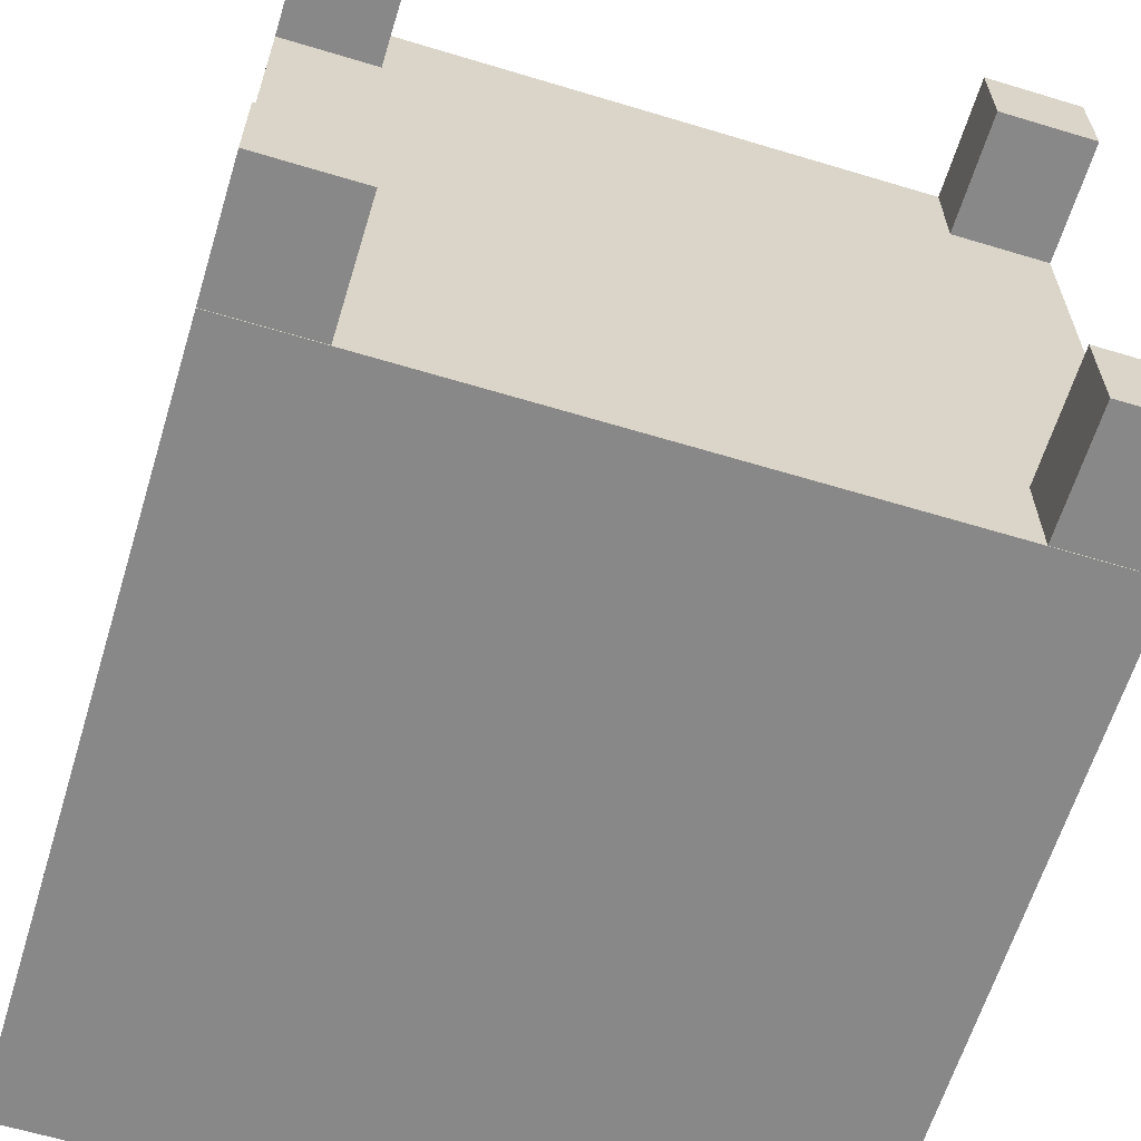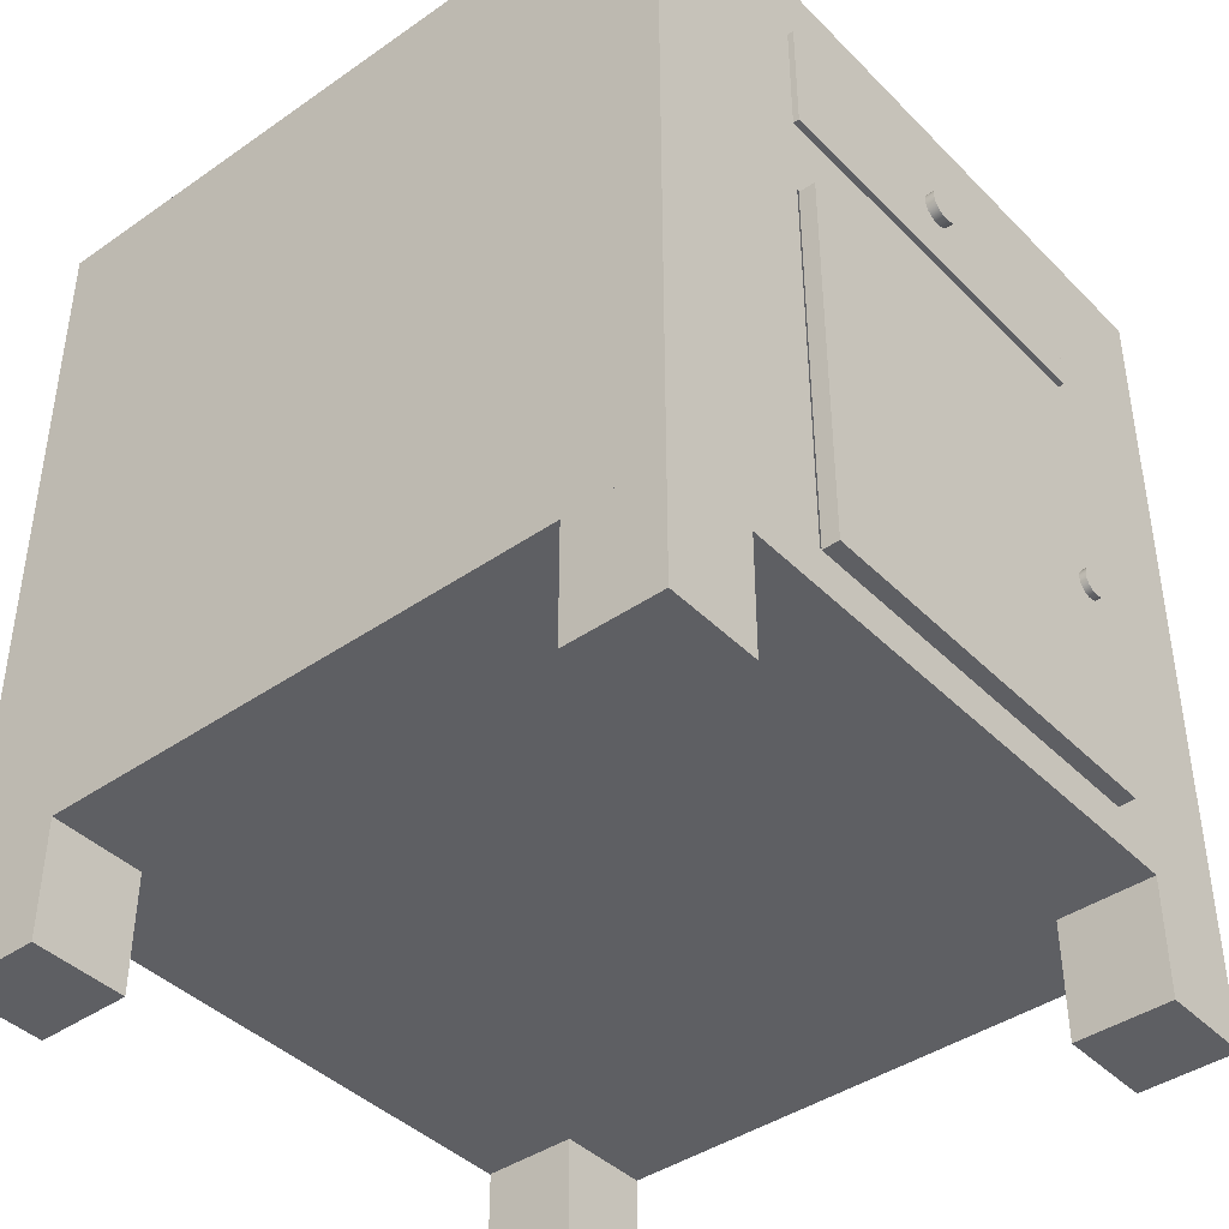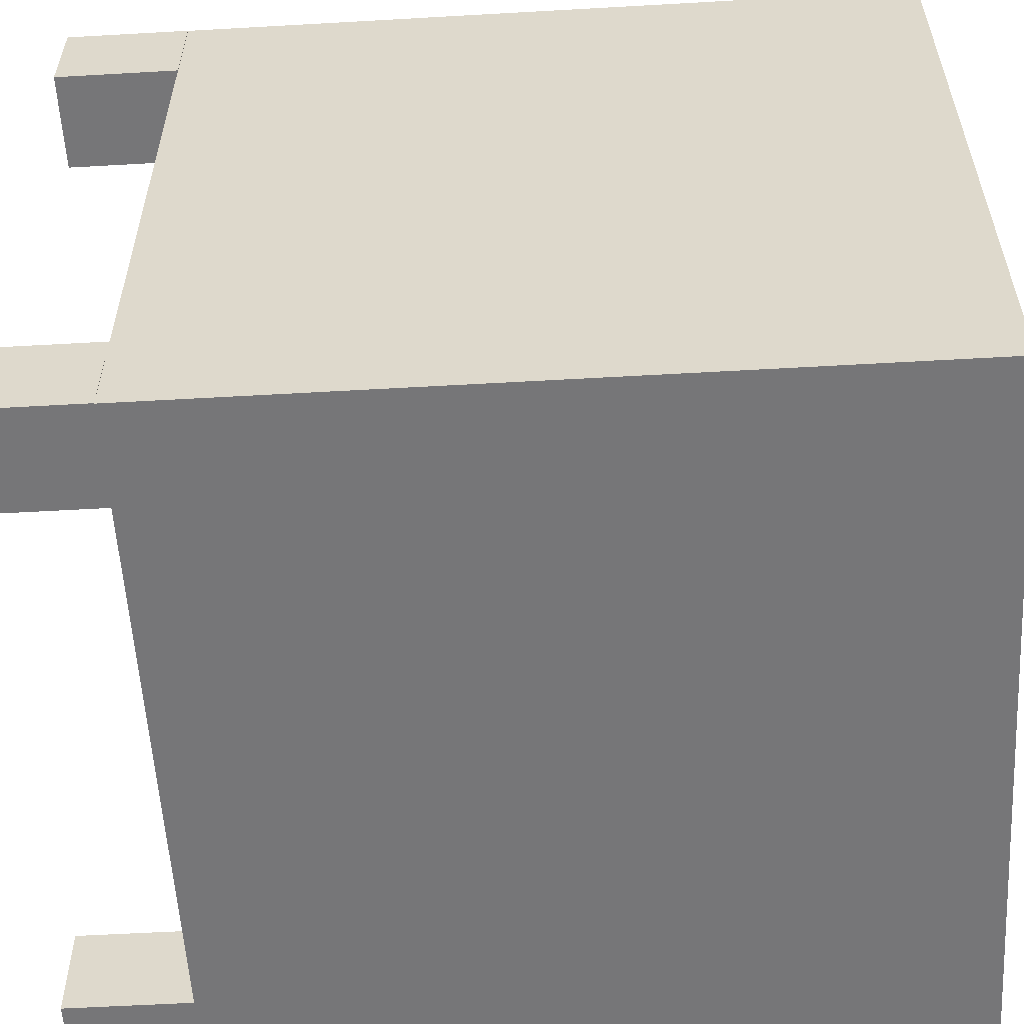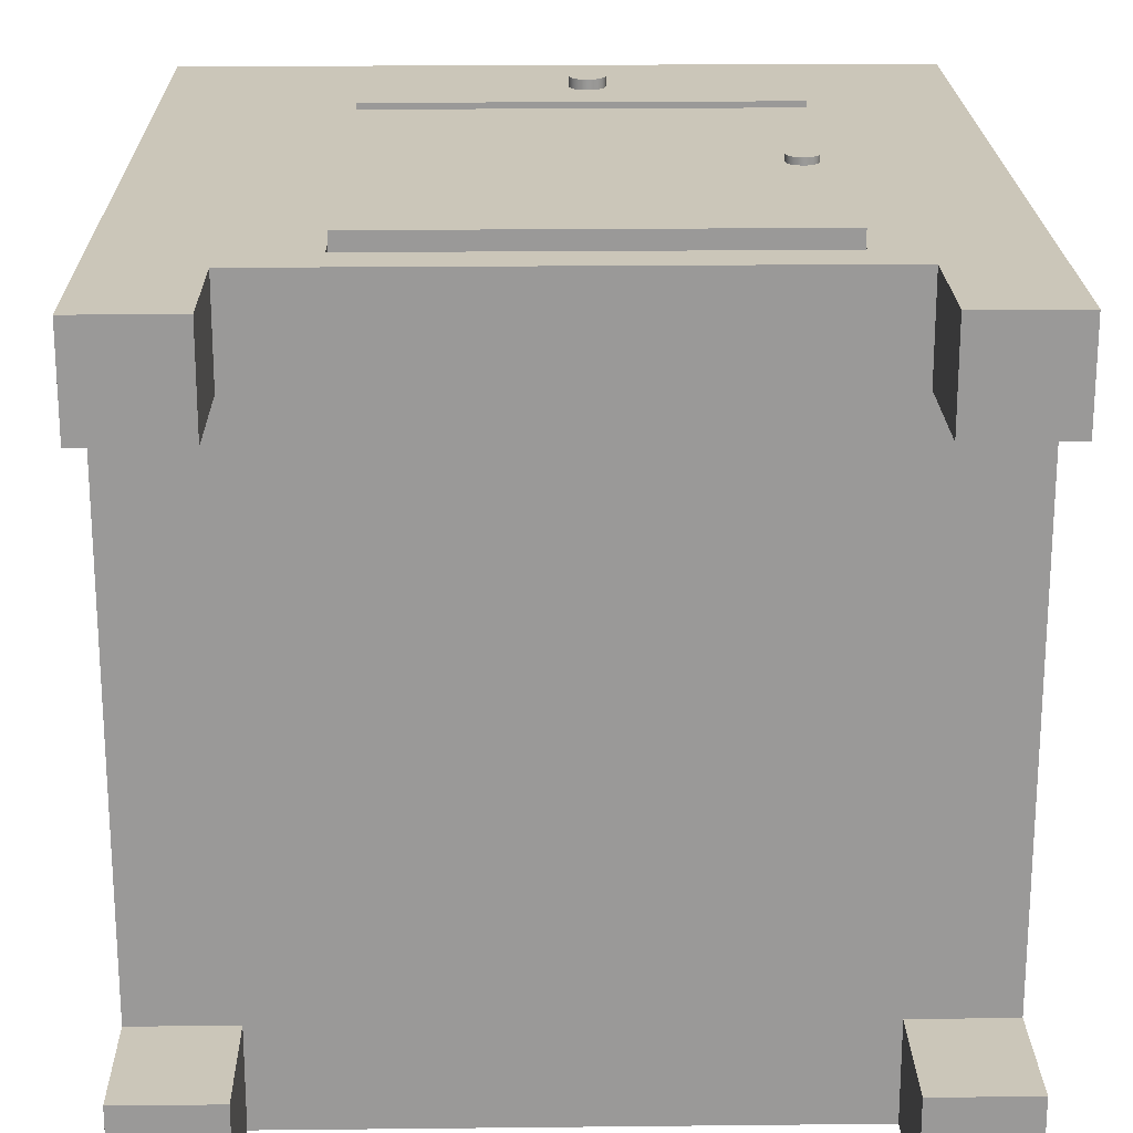
<metadata>
{"format":"obj","ext":"obj","renderer":"f3d","projection":"perspective","resolution":1024,"background":"white","views":[{"elev":-62.9,"azim":-17.0,"up":"+Z"},{"elev":-41.6,"azim":-50.0,"up":"+Y"},{"elev":-56.9,"azim":93.4,"up":"+Z"},{"elev":21.0,"azim":-1.1,"up":"+Z"}]}
</metadata>
<code>
v  -43.84 0 14.83
v  -43.84 0 10.11
v  -39.11 0 10.11
v  -39.11 0 14.83
v  -43.84 5.905 14.83
v  -39.11 5.905 14.83
v  -39.11 5.905 10.11
v  -43.84 5.905 10.11
o Box001
g Box001
f 1 2 3
f 3 4 1
f 5 6 7
f 7 8 5
f 1 4 6
f 6 5 1
f 4 3 7
f 7 6 4
f 3 2 8
f 8 7 3
f 2 1 5
f 5 8 2
v  -43.84 5.908 -20.6
v  -8.404 5.908 -20.6
v  -8.404 5.908 14.83
v  -43.84 5.908 14.83
v  -35.1 27.66 14.83
v  -35.08 31.92 14.83
v  -35.08 37.82 14.83
v  -15.4 31.92 14.83
v  -15.41 27.66 14.83
v  -15.41 7.973 14.83
v  -35.1 7.973 14.83
v  -8.404 41.34 14.83
v  -15.4 37.82 14.83
v  -43.84 41.34 14.83
v  -43.84 41.34 -20.6
v  -8.404 41.34 -20.6
v  -35.1 7.973 -14.05
v  -35.1 27.66 -14.05
v  -15.41 27.66 -14.05
v  -15.41 7.973 -14.05
v  -15.4 31.92 -14.05
v  -35.08 31.92 -14.05
v  -35.08 37.82 -14.05
v  -15.4 37.82 -14.05
o Box002
g Box002
f 9 10 11
f 11 12 9
f 13 14 15
f 16 14 13
f 16 13 17
f 16 17 18
f 18 19 12
f 18 12 11
f 18 11 20
f 16 18 20
f 21 16 20
f 15 21 20
f 15 20 22
f 13 15 22
f 19 13 22
f 12 19 22
f 12 22 23
f 23 9 12
f 9 23 24
f 24 10 9
f 10 24 20
f 20 11 10
f 19 25 26
f 26 13 19
f 13 26 27
f 27 17 13
f 17 27 28
f 28 18 17
f 18 28 25
f 25 19 18
f 20 24 23
f 23 22 20
f 27 26 25
f 25 28 27
f 16 29 30
f 30 14 16
f 14 30 31
f 31 15 14
f 32 31 30
f 30 29 32
f 21 32 29
f 29 16 21
f 15 31 32
f 32 21 15
v  -13.12 0 14.83
v  -13.12 0 10.11
v  -8.394 0 10.11
v  -8.394 0 14.83
v  -13.12 5.905 14.83
v  -8.394 5.905 14.83
v  -8.394 5.905 10.11
v  -13.12 5.905 10.11
o Box003
g Box003
f 33 34 35
f 35 36 33
f 37 38 39
f 39 40 37
f 33 36 38
f 38 37 33
f 36 35 39
f 39 38 36
f 35 34 40
f 40 39 35
f 34 33 37
f 37 40 34
v  -43.84 0 -15.84
v  -43.84 0 -20.57
v  -39.11 0 -20.57
v  -39.11 0 -15.84
v  -43.84 5.905 -15.84
v  -39.11 5.905 -15.84
v  -39.11 5.905 -20.57
v  -43.84 5.905 -20.57
o Box004
g Box004
f 41 42 43
f 43 44 41
f 45 46 47
f 47 48 45
f 41 44 46
f 46 45 41
f 44 43 47
f 47 46 44
f 43 42 48
f 48 47 43
f 42 41 45
f 45 48 42
v  -13.13 0 -15.84
v  -13.13 0 -20.57
v  -8.403 0 -20.57
v  -8.403 0 -15.84
v  -13.13 5.905 -15.84
v  -8.403 5.905 -15.84
v  -8.403 5.905 -20.57
v  -13.13 5.905 -20.57
o Box005
g Box005
f 49 50 51
f 51 52 49
f 53 54 55
f 55 56 53
f 49 52 54
f 54 53 49
f 52 51 55
f 55 54 52
f 51 50 56
f 56 55 51
f 50 49 53
f 53 56 50
v  -35.07 31.92 15.12
v  -35.07 31.92 -14.01
v  -15.38 31.92 -14.01
v  -15.38 31.92 15.12
v  -35.07 37.82 15.12
v  -15.38 37.82 15.12
v  -15.38 37.82 -14.01
v  -35.07 37.82 -14.01
o Box008
g Box008
f 57 58 59
f 59 60 57
f 61 62 63
f 63 64 61
f 57 60 62
f 62 61 57
f 60 59 63
f 63 62 60
f 59 58 64
f 64 63 59
f 58 57 61
f 61 64 58
v  -24.91 35.21 15.12
v  -24.12 35.49 15.12
v  -24.07 35.21 15.12
v  -24.26 35.75 15.12
v  -24.49 35.94 15.12
v  -24.76 36.04 15.12
v  -25.06 36.04 15.12
v  -25.33 35.94 15.12
v  -25.56 35.75 15.12
v  -25.7 35.49 15.12
v  -25.75 35.21 15.12
v  -25.7 34.92 15.12
v  -25.56 34.66 15.12
v  -25.33 34.48 15.12
v  -25.06 34.37 15.12
v  -24.76 34.37 15.12
v  -24.49 34.48 15.12
v  -24.26 34.66 15.12
v  -24.12 34.92 15.12
v  -24.12 35.49 15.22
v  -24.07 35.21 15.22
v  -24.26 35.75 15.22
v  -24.49 35.94 15.22
v  -24.76 36.04 15.22
v  -25.06 36.04 15.22
v  -25.33 35.94 15.22
v  -25.56 35.75 15.22
v  -25.7 35.49 15.22
v  -25.75 35.21 15.22
v  -25.7 34.92 15.22
v  -25.56 34.66 15.22
v  -25.33 34.48 15.22
v  -25.06 34.37 15.22
v  -24.76 34.37 15.22
v  -24.49 34.48 15.22
v  -24.26 34.66 15.22
v  -24.12 34.92 15.22
v  -24.12 35.49 15.31
v  -24.07 35.21 15.31
v  -24.26 35.75 15.31
v  -24.49 35.94 15.31
v  -24.76 36.04 15.31
v  -25.06 36.04 15.31
v  -25.33 35.94 15.31
v  -25.56 35.75 15.31
v  -25.7 35.49 15.31
v  -25.75 35.21 15.31
v  -25.7 34.92 15.31
v  -25.56 34.66 15.31
v  -25.33 34.48 15.31
v  -25.06 34.37 15.31
v  -24.76 34.37 15.31
v  -24.49 34.48 15.31
v  -24.26 34.66 15.31
v  -24.12 34.92 15.31
v  -24.12 35.49 15.41
v  -24.07 35.21 15.41
v  -24.26 35.75 15.41
v  -24.49 35.94 15.41
v  -24.76 36.04 15.41
v  -25.06 36.04 15.41
v  -25.33 35.94 15.41
v  -25.56 35.75 15.41
v  -25.7 35.49 15.41
v  -25.75 35.21 15.41
v  -25.7 34.92 15.41
v  -25.56 34.66 15.41
v  -25.33 34.48 15.41
v  -25.06 34.37 15.41
v  -24.76 34.37 15.41
v  -24.49 34.48 15.41
v  -24.26 34.66 15.41
v  -24.12 34.92 15.41
v  -24.12 35.49 15.5
v  -24.07 35.21 15.5
v  -24.26 35.75 15.5
v  -24.49 35.94 15.5
v  -24.76 36.04 15.5
v  -25.06 36.04 15.5
v  -25.33 35.94 15.5
v  -25.56 35.75 15.5
v  -25.7 35.49 15.5
v  -25.75 35.21 15.5
v  -25.7 34.92 15.5
v  -25.56 34.66 15.5
v  -25.33 34.48 15.5
v  -25.06 34.37 15.5
v  -24.76 34.37 15.5
v  -24.49 34.48 15.5
v  -24.26 34.66 15.5
v  -24.12 34.92 15.5
v  -24.12 35.49 15.6
v  -24.07 35.21 15.6
v  -24.26 35.75 15.6
v  -24.49 35.94 15.6
v  -24.76 36.04 15.6
v  -25.06 36.04 15.6
v  -25.33 35.94 15.6
v  -25.56 35.75 15.6
v  -25.7 35.49 15.6
v  -25.75 35.21 15.6
v  -25.7 34.92 15.6
v  -25.56 34.66 15.6
v  -25.33 34.48 15.6
v  -25.06 34.37 15.6
v  -24.76 34.37 15.6
v  -24.49 34.48 15.6
v  -24.26 34.66 15.6
v  -24.12 34.92 15.6
v  -24.91 35.21 15.6
o Cylinder001
g Cylinder001
f 65 66 67
f 65 68 66
f 65 69 68
f 65 70 69
f 65 71 70
f 65 72 71
f 65 73 72
f 65 74 73
f 65 75 74
f 65 76 75
f 65 77 76
f 65 78 77
f 65 79 78
f 65 80 79
f 65 81 80
f 65 82 81
f 65 83 82
f 65 67 83
f 67 84 85
f 67 66 84
f 66 86 84
f 66 68 86
f 68 87 86
f 68 69 87
f 69 88 87
f 69 70 88
f 70 89 88
f 70 71 89
f 71 90 89
f 71 72 90
f 72 91 90
f 72 73 91
f 73 92 91
f 73 74 92
f 74 93 92
f 74 75 93
f 75 94 93
f 75 76 94
f 76 95 94
f 76 77 95
f 77 96 95
f 77 78 96
f 78 97 96
f 78 79 97
f 79 98 97
f 79 80 98
f 80 99 98
f 80 81 99
f 81 100 99
f 81 82 100
f 82 101 100
f 82 83 101
f 83 85 101
f 83 67 85
f 85 102 103
f 85 84 102
f 84 104 102
f 84 86 104
f 86 105 104
f 86 87 105
f 87 106 105
f 87 88 106
f 88 107 106
f 88 89 107
f 89 108 107
f 89 90 108
f 90 109 108
f 90 91 109
f 91 110 109
f 91 92 110
f 92 111 110
f 92 93 111
f 93 112 111
f 93 94 112
f 94 113 112
f 94 95 113
f 95 114 113
f 95 96 114
f 96 115 114
f 96 97 115
f 97 116 115
f 97 98 116
f 98 117 116
f 98 99 117
f 99 118 117
f 99 100 118
f 100 119 118
f 100 101 119
f 101 103 119
f 101 85 103
f 103 120 121
f 103 102 120
f 102 122 120
f 102 104 122
f 104 123 122
f 104 105 123
f 105 124 123
f 105 106 124
f 106 125 124
f 106 107 125
f 107 126 125
f 107 108 126
f 108 127 126
f 108 109 127
f 109 128 127
f 109 110 128
f 110 129 128
f 110 111 129
f 111 130 129
f 111 112 130
f 112 131 130
f 112 113 131
f 113 132 131
f 113 114 132
f 114 133 132
f 114 115 133
f 115 134 133
f 115 116 134
f 116 135 134
f 116 117 135
f 117 136 135
f 117 118 136
f 118 137 136
f 118 119 137
f 119 121 137
f 119 103 121
f 121 138 139
f 121 120 138
f 120 140 138
f 120 122 140
f 122 141 140
f 122 123 141
f 123 142 141
f 123 124 142
f 124 143 142
f 124 125 143
f 125 144 143
f 125 126 144
f 126 145 144
f 126 127 145
f 127 146 145
f 127 128 146
f 128 147 146
f 128 129 147
f 129 148 147
f 129 130 148
f 130 149 148
f 130 131 149
f 131 150 149
f 131 132 150
f 132 151 150
f 132 133 151
f 133 152 151
f 133 134 152
f 134 153 152
f 134 135 153
f 135 154 153
f 135 136 154
f 136 155 154
f 136 137 155
f 137 139 155
f 137 121 139
f 139 156 157
f 139 138 156
f 138 158 156
f 138 140 158
f 140 159 158
f 140 141 159
f 141 160 159
f 141 142 160
f 142 161 160
f 142 143 161
f 143 162 161
f 143 144 162
f 144 163 162
f 144 145 163
f 145 164 163
f 145 146 164
f 146 165 164
f 146 147 165
f 147 166 165
f 147 148 166
f 148 167 166
f 148 149 167
f 149 168 167
f 149 150 168
f 150 169 168
f 150 151 169
f 151 170 169
f 151 152 170
f 152 171 170
f 152 153 171
f 153 172 171
f 153 154 172
f 154 173 172
f 154 155 173
f 155 157 173
f 155 139 157
f 174 157 156
f 174 156 158
f 174 158 159
f 174 159 160
f 174 160 161
f 174 161 162
f 174 162 163
f 174 163 164
f 174 164 165
f 174 165 166
f 174 166 167
f 174 167 168
f 174 168 169
f 174 169 170
f 174 170 171
f 174 171 172
f 174 172 173
f 174 173 157
v  -35 7.928 14.83
v  -35 27.6 14.83
v  -15.47 27.6 14.83
v  -15.47 7.928 14.83
v  -35 7.928 15.65
v  -15.47 7.928 15.65
v  -15.47 27.6 15.65
v  -35 27.6 15.65
o Box009
g Box009
f 175 176 177
f 177 178 175
f 179 180 181
f 181 182 179
f 175 178 180
f 180 179 175
f 178 177 181
f 181 180 178
f 177 176 182
f 182 181 177
f 176 175 179
f 179 182 176
v  -16.32 17.86 15.65
v  -16.51 17.7 15.65
v  -16.74 17.62 15.65
v  -16.98 17.62 15.65
v  -17.21 17.7 15.65
v  -17.4 17.86 15.65
v  -17.52 18.07 15.65
v  -17.56 18.31 15.65
v  -17.52 18.55 15.65
v  -17.4 18.77 15.65
v  -17.21 18.92 15.65
v  -16.98 19.01 15.65
v  -16.74 19.01 15.65
v  -16.51 18.92 15.65
v  -16.32 18.77 15.65
v  -16.2 18.55 15.65
v  -16.15 18.31 15.65
v  -16.2 18.07 15.65
v  -16.2 18.55 15.72
v  -16.15 18.31 15.72
v  -16.32 18.77 15.72
v  -16.51 18.92 15.72
v  -16.74 19.01 15.72
v  -16.98 19.01 15.72
v  -17.21 18.92 15.72
v  -17.4 18.77 15.72
v  -17.52 18.55 15.72
v  -17.56 18.31 15.72
v  -17.52 18.07 15.72
v  -17.4 17.86 15.72
v  -17.21 17.7 15.72
v  -16.98 17.62 15.72
v  -16.74 17.62 15.72
v  -16.51 17.7 15.72
v  -16.32 17.86 15.72
v  -16.2 18.07 15.72
v  -16.2 18.55 15.78
v  -16.15 18.31 15.78
v  -16.32 18.77 15.78
v  -16.51 18.92 15.78
v  -16.74 19.01 15.78
v  -16.98 19.01 15.78
v  -17.21 18.92 15.78
v  -17.4 18.77 15.78
v  -17.52 18.55 15.78
v  -17.56 18.31 15.78
v  -17.52 18.07 15.78
v  -17.4 17.86 15.78
v  -17.21 17.7 15.78
v  -16.98 17.62 15.78
v  -16.74 17.62 15.78
v  -16.51 17.7 15.78
v  -16.32 17.86 15.78
v  -16.2 18.07 15.78
v  -16.2 18.55 15.85
v  -16.15 18.31 15.85
v  -16.32 18.77 15.85
v  -16.51 18.92 15.85
v  -16.74 19.01 15.85
v  -16.98 19.01 15.85
v  -17.21 18.92 15.85
v  -17.4 18.77 15.85
v  -17.52 18.55 15.85
v  -17.56 18.31 15.85
v  -17.52 18.07 15.85
v  -17.4 17.86 15.85
v  -17.21 17.7 15.85
v  -16.98 17.62 15.85
v  -16.74 17.62 15.85
v  -16.51 17.7 15.85
v  -16.32 17.86 15.85
v  -16.2 18.07 15.85
v  -16.2 18.55 15.91
v  -16.15 18.31 15.91
v  -16.32 18.77 15.91
v  -16.51 18.92 15.91
v  -16.74 19.01 15.91
v  -16.98 19.01 15.91
v  -17.21 18.92 15.91
v  -17.4 18.77 15.91
v  -17.52 18.55 15.91
v  -17.56 18.31 15.91
v  -17.52 18.07 15.91
v  -17.4 17.86 15.91
v  -17.21 17.7 15.91
v  -16.98 17.62 15.91
v  -16.74 17.62 15.91
v  -16.51 17.7 15.91
v  -16.32 17.86 15.91
v  -16.2 18.07 15.91
v  -16.2 18.55 15.97
v  -16.15 18.31 15.97
v  -16.32 18.77 15.97
v  -16.51 18.92 15.97
v  -16.74 19.01 15.97
v  -16.98 19.01 15.97
v  -17.21 18.92 15.97
v  -17.4 18.77 15.97
v  -17.52 18.55 15.97
v  -17.56 18.31 15.97
v  -17.52 18.07 15.97
v  -17.4 17.86 15.97
v  -17.21 17.7 15.97
v  -16.98 17.62 15.97
v  -16.74 17.62 15.97
v  -16.51 17.7 15.97
v  -16.32 17.86 15.97
v  -16.2 18.07 15.97
o Cylinder002
g Cylinder002
f 183 184 185
f 185 186 187
f 187 188 189
f 185 187 189
f 189 190 191
f 191 192 193
f 189 191 193
f 193 194 195
f 195 196 197
f 193 195 197
f 189 193 197
f 185 189 197
f 197 198 199
f 185 197 199
f 183 185 199
f 200 183 199
f 199 198 201
f 201 202 199
f 198 197 203
f 203 201 198
f 197 196 204
f 204 203 197
f 196 195 205
f 205 204 196
f 195 194 206
f 206 205 195
f 194 193 207
f 207 206 194
f 193 192 208
f 208 207 193
f 192 191 209
f 209 208 192
f 191 190 210
f 210 209 191
f 190 189 211
f 211 210 190
f 189 188 212
f 212 211 189
f 188 187 213
f 213 212 188
f 187 186 214
f 214 213 187
f 186 185 215
f 215 214 186
f 185 184 216
f 216 215 185
f 184 183 217
f 217 216 184
f 183 200 218
f 218 217 183
f 200 199 202
f 202 218 200
f 202 201 219
f 219 220 202
f 201 203 221
f 221 219 201
f 203 204 222
f 222 221 203
f 204 205 223
f 223 222 204
f 205 206 224
f 224 223 205
f 206 207 225
f 225 224 206
f 207 208 226
f 226 225 207
f 208 209 227
f 227 226 208
f 209 210 228
f 228 227 209
f 210 211 229
f 229 228 210
f 211 212 230
f 230 229 211
f 212 213 231
f 231 230 212
f 213 214 232
f 232 231 213
f 214 215 233
f 233 232 214
f 215 216 234
f 234 233 215
f 216 217 235
f 235 234 216
f 217 218 236
f 236 235 217
f 218 202 220
f 220 236 218
f 220 219 237
f 237 238 220
f 219 221 239
f 239 237 219
f 221 222 240
f 240 239 221
f 222 223 241
f 241 240 222
f 223 224 242
f 242 241 223
f 224 225 243
f 243 242 224
f 225 226 244
f 244 243 225
f 226 227 245
f 245 244 226
f 227 228 246
f 246 245 227
f 228 229 247
f 247 246 228
f 229 230 248
f 248 247 229
f 230 231 249
f 249 248 230
f 231 232 250
f 250 249 231
f 232 233 251
f 251 250 232
f 233 234 252
f 252 251 233
f 234 235 253
f 253 252 234
f 235 236 254
f 254 253 235
f 236 220 238
f 238 254 236
f 238 237 255
f 255 256 238
f 237 239 257
f 257 255 237
f 239 240 258
f 258 257 239
f 240 241 259
f 259 258 240
f 241 242 260
f 260 259 241
f 242 243 261
f 261 260 242
f 243 244 262
f 262 261 243
f 244 245 263
f 263 262 244
f 245 246 264
f 264 263 245
f 246 247 265
f 265 264 246
f 247 248 266
f 266 265 247
f 248 249 267
f 267 266 248
f 249 250 268
f 268 267 249
f 250 251 269
f 269 268 250
f 251 252 270
f 270 269 251
f 252 253 271
f 271 270 252
f 253 254 272
f 272 271 253
f 254 238 256
f 256 272 254
f 256 255 273
f 273 274 256
f 255 257 275
f 275 273 255
f 257 258 276
f 276 275 257
f 258 259 277
f 277 276 258
f 259 260 278
f 278 277 259
f 260 261 279
f 279 278 260
f 261 262 280
f 280 279 261
f 262 263 281
f 281 280 262
f 263 264 282
f 282 281 263
f 264 265 283
f 283 282 264
f 265 266 284
f 284 283 265
f 266 267 285
f 285 284 266
f 267 268 286
f 286 285 267
f 268 269 287
f 287 286 268
f 269 270 288
f 288 287 269
f 270 271 289
f 289 288 270
f 271 272 290
f 290 289 271
f 272 256 274
f 274 290 272
f 274 273 275
f 275 276 277
f 277 278 279
f 275 277 279
f 279 280 281
f 281 282 283
f 279 281 283
f 283 284 285
f 285 286 287
f 283 285 287
f 279 283 287
f 275 279 287
f 287 288 289
f 275 287 289
f 274 275 289
f 290 274 289

</code>
